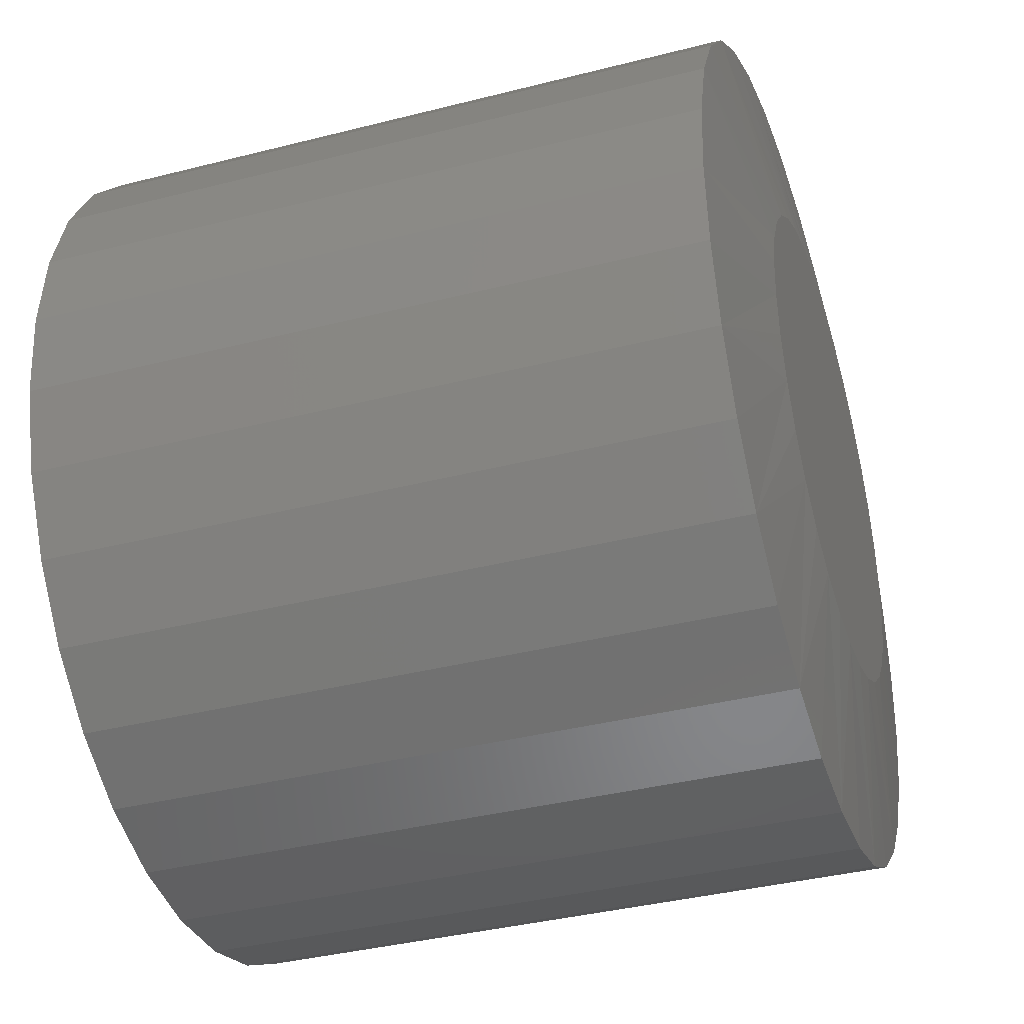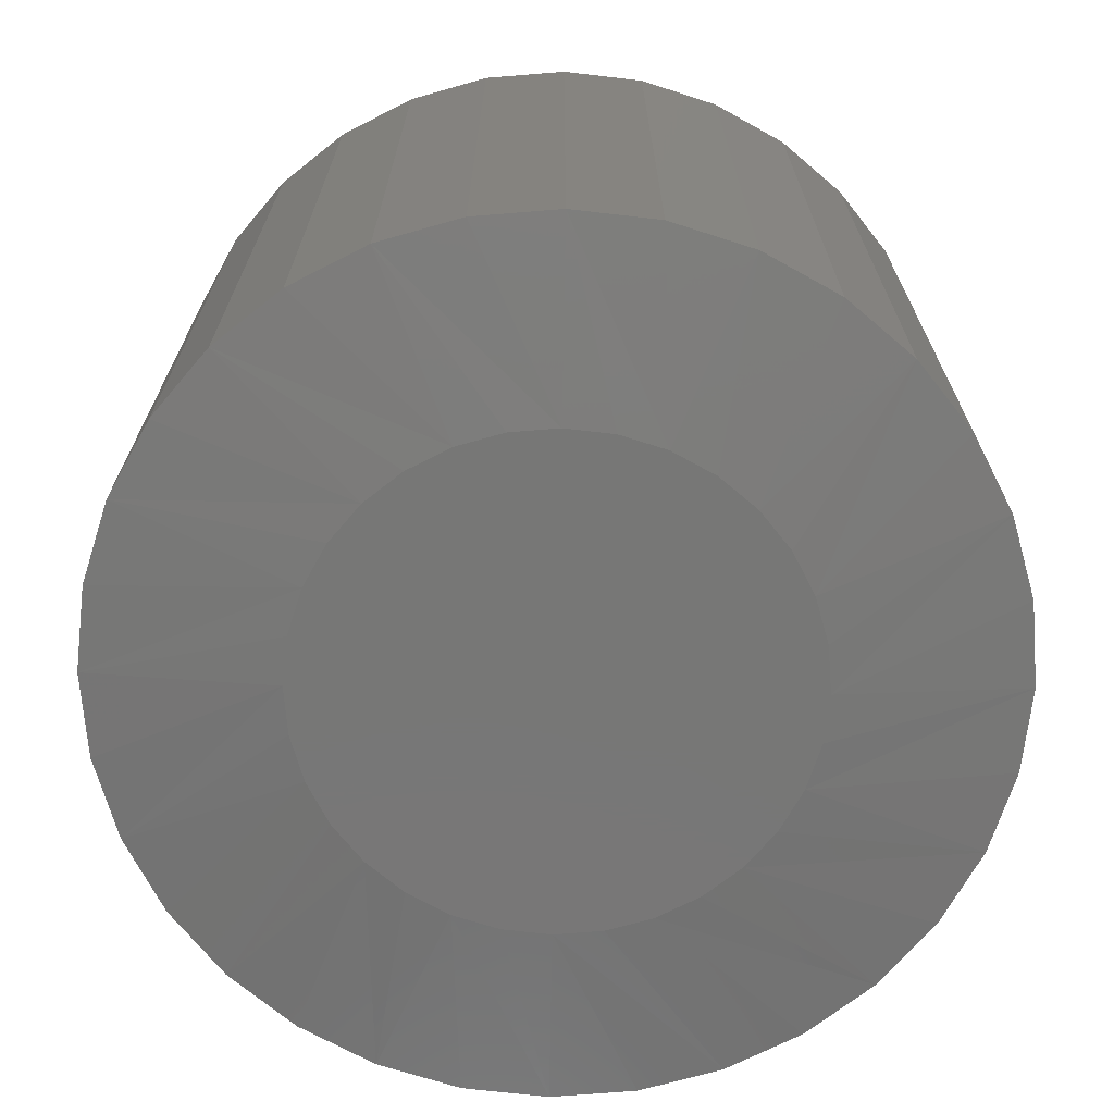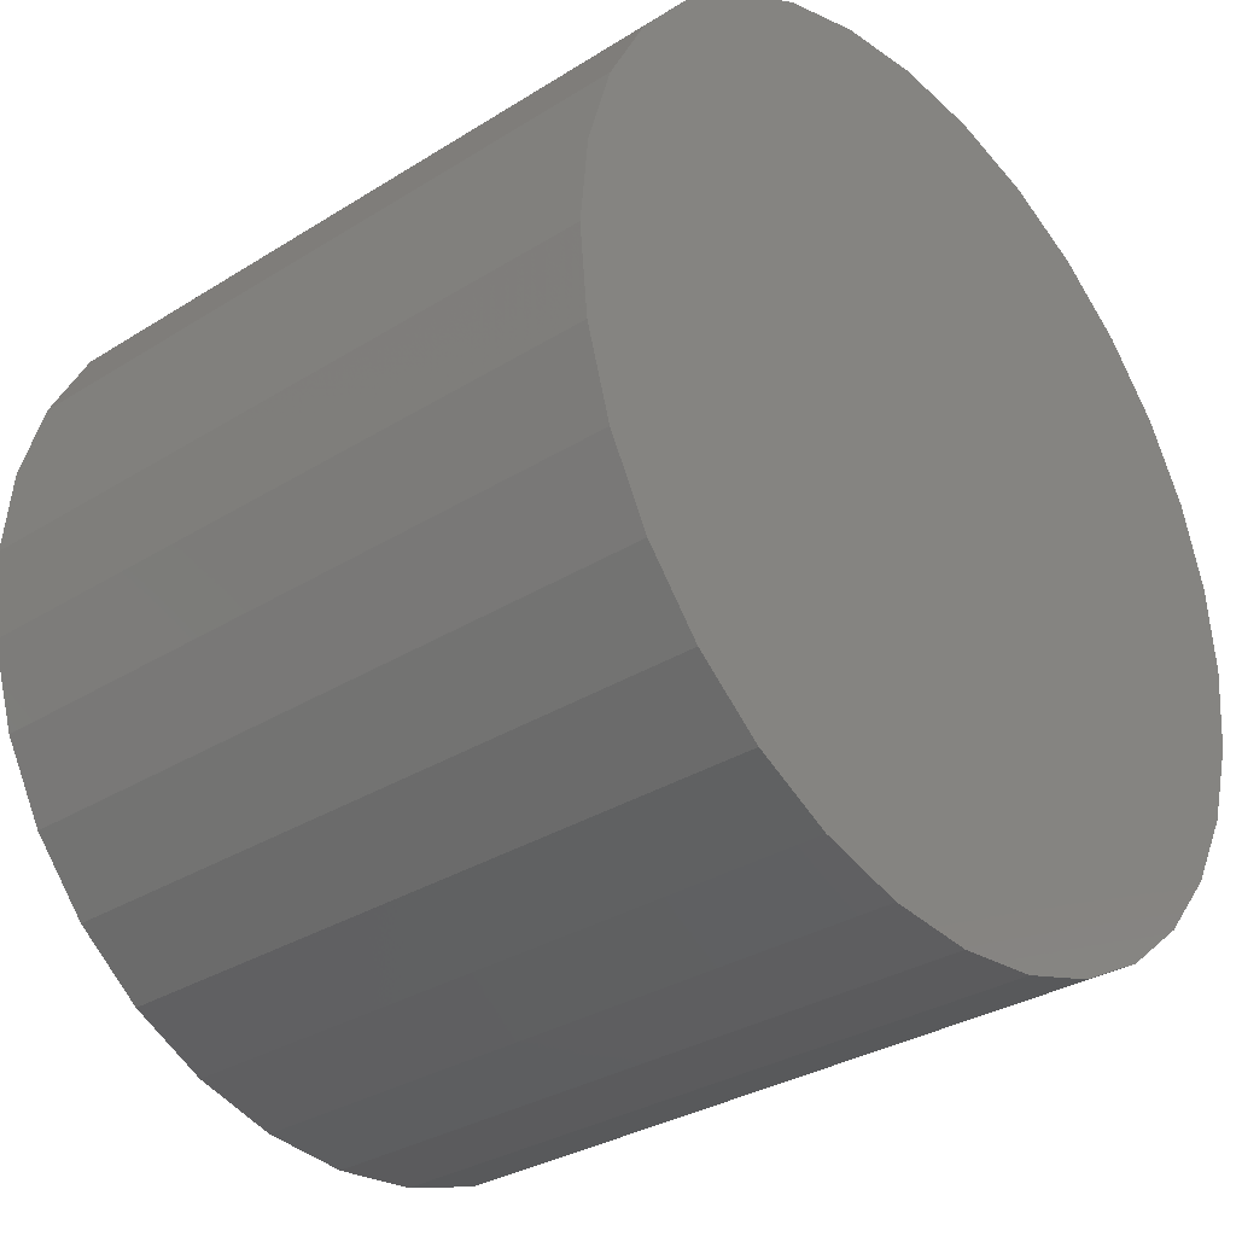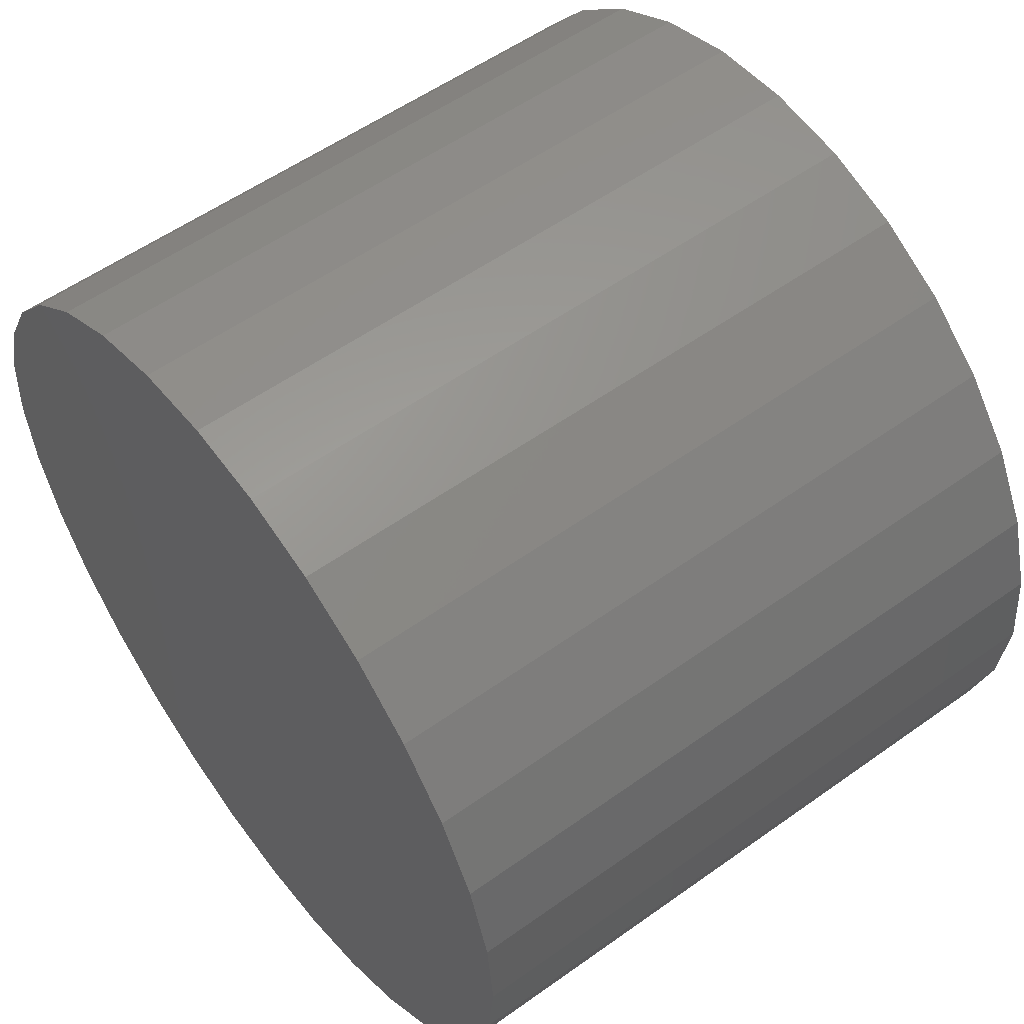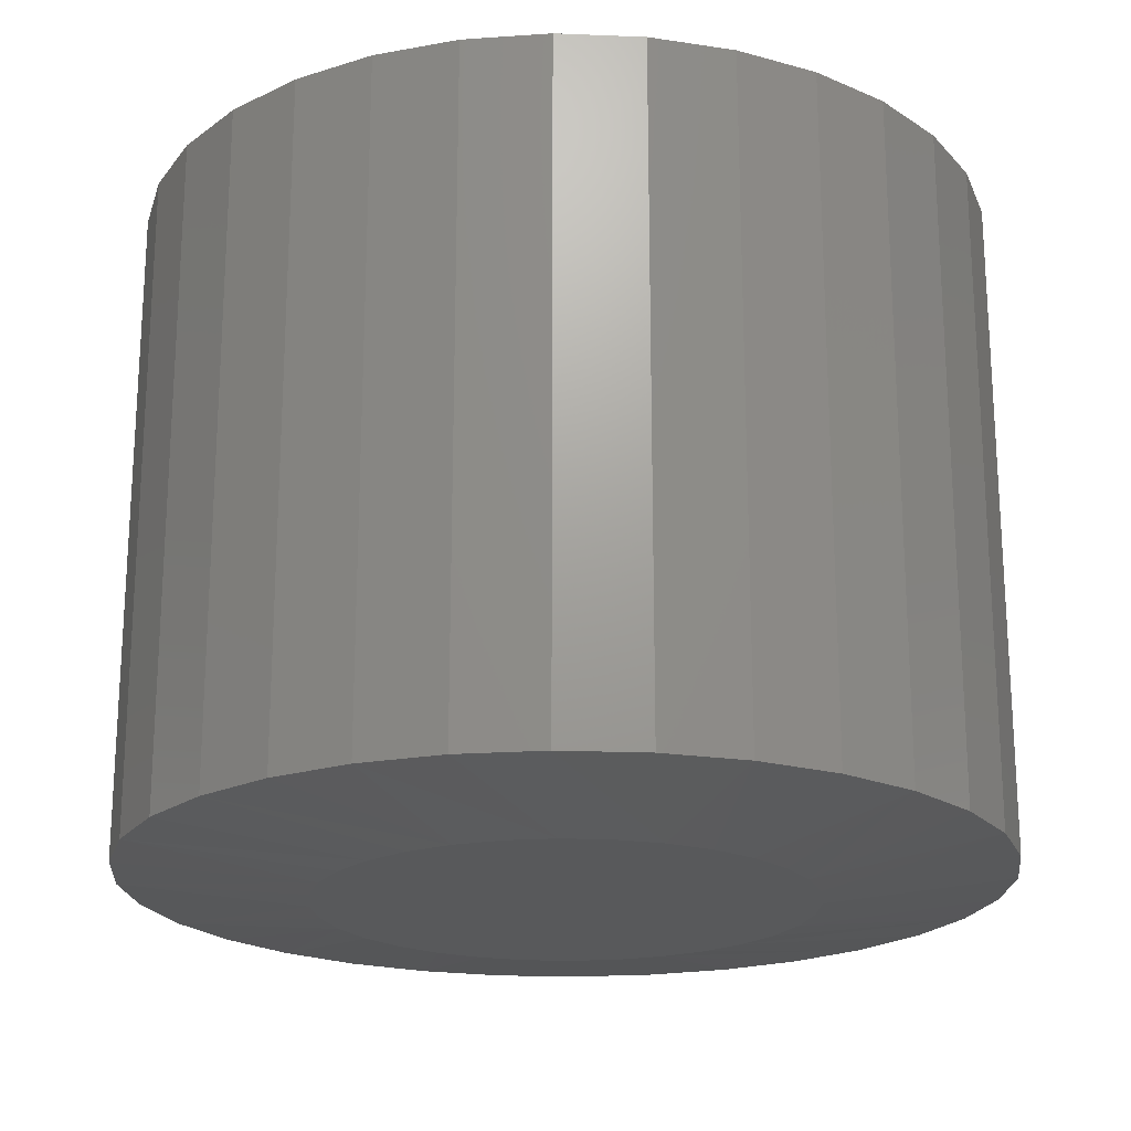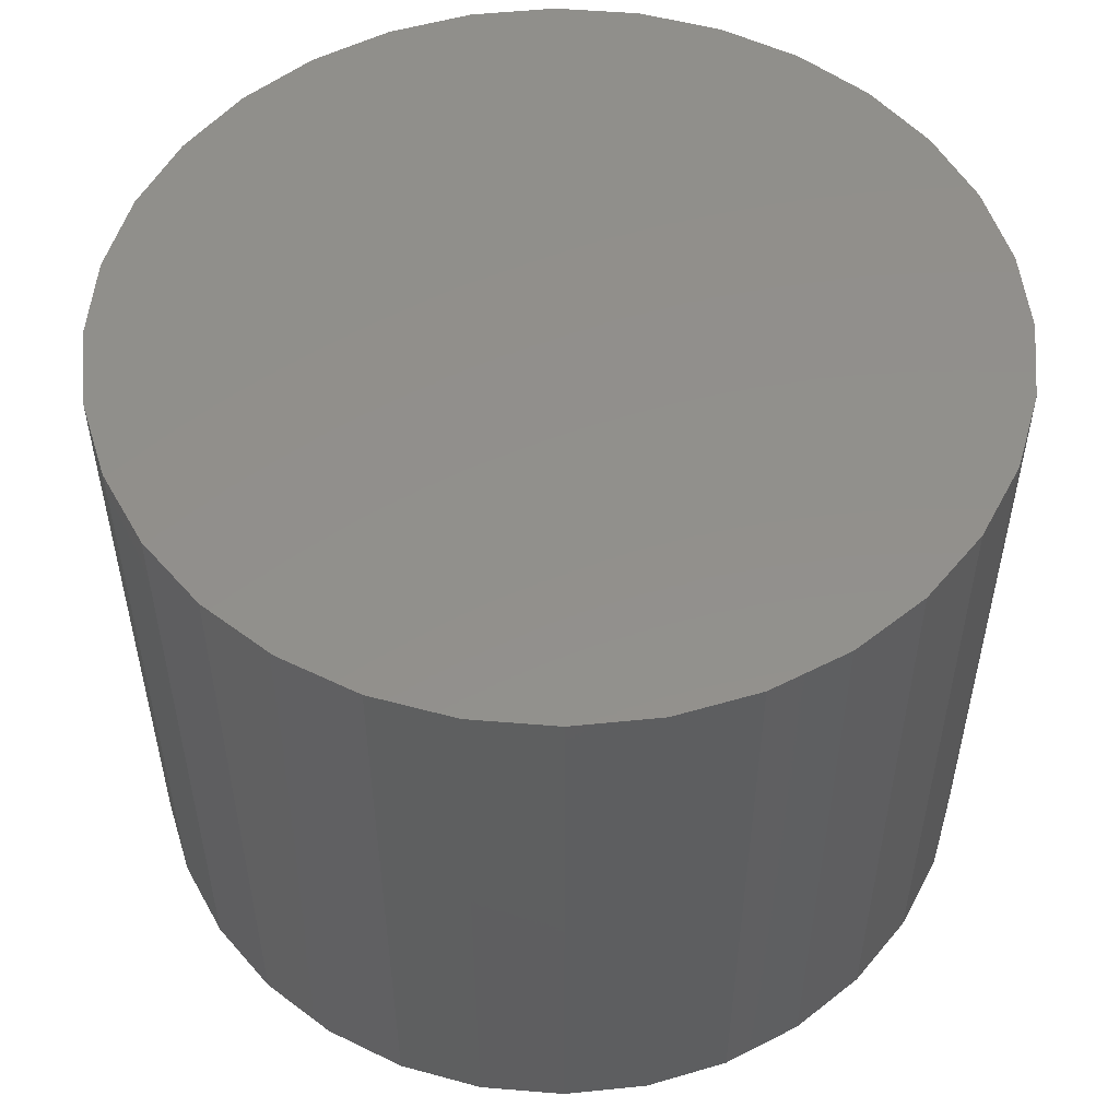
<metadata>
{"format":"stl","ext":"stl","renderer":"f3d","projection":"perspective","resolution":1024,"background":"white","views":[{"elev":-37.9,"azim":-72.0,"up":"+Z"},{"elev":-69.9,"azim":66.5,"up":"+Y"},{"elev":-31.6,"azim":131.6,"up":"+Z"},{"elev":55.7,"azim":-126.9,"up":"+Z"},{"elev":-20.7,"azim":-88.5,"up":"+Y"},{"elev":52.9,"azim":-23.1,"up":"+Y"}]}
</metadata>
<code>
# stl→obj: 96 verts, 188 faces
v -0.04098 -0.6953 0.2432
v 0.05496 -0.6953 0.2432
v 0.00699 -0.6953 0.2479
v -0.08711 -0.6953 0.2292
v 0.1011 -0.6953 0.2292
v 0.1011 -0.6953 -0.2251
v -0.04098 -0.6953 -0.2391
v 0.05496 -0.6953 -0.2391
v 0.00699 -0.6953 -0.2438
v 0.1436 -0.6953 0.2065
v -0.1296 -0.6953 0.2065
v 0.1809 -0.6953 0.1759
v -0.1669 -0.6953 0.1759
v 0.2114 -0.6953 0.1387
v -0.1975 -0.6953 0.1387
v 0.2342 -0.6953 0.09615
v -0.2202 -0.6953 0.09615
v 0.2482 -0.6953 0.05003
v -0.2342 -0.6953 0.05003
v 0.2529 -0.6953 0.002056
v -0.2389 -0.6953 0.002056
v 0.2482 -0.6953 -0.04591
v -0.2342 -0.6953 -0.04591
v 0.2342 -0.6953 -0.09204
v -0.2202 -0.6953 -0.09204
v 0.2114 -0.6953 -0.1346
v -0.1975 -0.6953 -0.1346
v 0.1809 -0.6953 -0.1718
v -0.1669 -0.6953 -0.1718
v 0.1436 -0.6953 -0.2024
v -0.1296 -0.6953 -0.2024
v -0.08711 -0.6953 -0.2251
v 0.4404 1.036e-16 0.002056
v 0.4404 -0.6719 0.002056
v 0.4321 9.801e-17 -0.08249
v 0.4321 -0.6719 -0.08249
v 0.4074 9.076e-17 -0.1638
v 0.4074 -0.6719 -0.1638
v 0.3673 8.215e-17 -0.2387
v 0.3673 -0.6719 -0.2387
v 0.3134 7.252e-17 -0.3044
v 0.3134 -0.6719 -0.3044
v 0.2478 6.224e-17 -0.3583
v 0.2478 -0.6719 -0.3583
v 0.1728 5.17e-17 -0.3983
v 0.1728 -0.6719 -0.3983
v 0.09154 4.13e-17 -0.423
v 0.09154 -0.6719 -0.423
v 0.00699 3.145e-17 -0.4313
v 0.00699 -0.6719 -0.4313
v -0.07756 2.253e-17 -0.423
v -0.07756 -0.6719 -0.423
v -0.1589 1.487e-17 -0.3983
v -0.1589 -0.6719 -0.3983
v -0.2338 8.776e-18 -0.3583
v -0.2338 -0.6719 -0.3583
v -0.2995 4.477e-18 -0.3044
v -0.2995 -0.6719 -0.3044
v -0.3534 2.139e-18 -0.2387
v -0.3534 -0.6719 -0.2387
v -0.3934 1.851e-18 -0.1638
v -0.3934 -0.6719 -0.1638
v -0.4181 3.626e-18 -0.08249
v -0.4181 -0.6719 -0.08249
v -0.4264 7.395e-18 0.002056
v -0.4264 -0.6719 0.002056
v -0.4181 1.301e-17 0.08661
v -0.4181 -0.6719 0.08661
v -0.3934 2.026e-17 0.1679
v -0.3934 -0.6719 0.1679
v -0.3534 2.887e-17 0.2428
v -0.3534 -0.6719 0.2428
v -0.2995 3.85e-17 0.3085
v -0.2995 -0.6719 0.3085
v -0.2338 4.878e-17 0.3624
v -0.2338 -0.6719 0.3624
v -0.1589 5.932e-17 0.4025
v -0.1589 -0.6719 0.4025
v -0.07756 6.972e-17 0.4271
v -0.07756 -0.6719 0.4271
v 0.00699 7.957e-17 0.4354
v 0.00699 -0.6719 0.4354
v 0.09154 8.849e-17 0.4271
v 0.09154 -0.6719 0.4271
v 0.1728 9.615e-17 0.4025
v 0.1728 -0.6719 0.4025
v 0.2478 1.022e-16 0.3624
v 0.2478 -0.6719 0.3624
v 0.3134 1.065e-16 0.3085
v 0.3134 -0.6719 0.3085
v 0.3673 1.089e-16 0.2428
v 0.3673 -0.6719 0.2428
v 0.4074 1.092e-16 0.1679
v 0.4074 -0.6719 0.1679
v 0.4321 1.074e-16 0.08661
v 0.4321 -0.6719 0.08661
f 1 2 3
f 2 1 4
f 2 4 5
f 6 7 8
f 8 7 9
f 5 4 10
f 10 4 11
f 10 11 12
f 12 11 13
f 12 13 14
f 14 13 15
f 14 15 16
f 16 15 17
f 16 17 18
f 18 17 19
f 18 19 20
f 20 19 21
f 20 21 22
f 22 21 23
f 22 23 24
f 24 23 25
f 24 25 26
f 26 25 27
f 26 27 28
f 28 27 29
f 28 29 30
f 30 29 31
f 30 31 6
f 6 31 32
f 6 32 7
f 33 34 35
f 35 34 36
f 35 36 37
f 37 36 38
f 37 38 39
f 39 38 40
f 39 40 41
f 41 40 42
f 41 42 43
f 43 42 44
f 43 44 45
f 45 44 46
f 45 46 47
f 47 46 48
f 47 48 49
f 49 48 50
f 49 50 51
f 51 50 52
f 51 52 53
f 53 52 54
f 53 54 55
f 55 54 56
f 55 56 57
f 57 56 58
f 57 58 59
f 59 58 60
f 59 60 61
f 61 60 62
f 61 62 63
f 63 62 64
f 63 64 65
f 65 64 66
f 65 66 67
f 67 66 68
f 67 68 69
f 69 68 70
f 69 70 71
f 71 70 72
f 71 72 73
f 73 72 74
f 73 74 75
f 75 74 76
f 75 76 77
f 77 76 78
f 77 78 79
f 79 78 80
f 79 80 81
f 81 80 82
f 81 82 83
f 83 82 84
f 83 84 85
f 85 84 86
f 85 86 87
f 87 86 88
f 87 88 89
f 89 88 90
f 89 90 91
f 91 90 92
f 91 92 93
f 93 92 94
f 93 94 95
f 95 94 96
f 95 96 33
f 33 96 34
f 17 70 68
f 34 96 20
f 16 94 92
f 12 90 88
f 5 86 84
f 3 82 80
f 4 78 76
f 13 74 72
f 21 19 66
f 66 19 17
f 66 17 68
f 16 18 94
f 94 18 20
f 94 20 96
f 12 14 90
f 90 14 16
f 90 16 92
f 5 10 86
f 86 10 12
f 86 12 88
f 3 2 82
f 82 2 5
f 82 5 84
f 4 1 78
f 78 1 3
f 78 3 80
f 13 11 74
f 74 11 4
f 74 4 76
f 17 15 70
f 70 15 13
f 70 13 72
f 24 38 36
f 66 64 21
f 25 62 60
f 29 58 56
f 32 54 52
f 9 50 48
f 6 46 44
f 28 42 40
f 20 22 34
f 34 22 24
f 34 24 36
f 25 23 62
f 62 23 21
f 62 21 64
f 29 27 58
f 58 27 25
f 58 25 60
f 32 31 54
f 54 31 29
f 54 29 56
f 9 7 50
f 50 7 32
f 50 32 52
f 6 8 46
f 46 8 9
f 46 9 48
f 28 30 42
f 42 30 6
f 42 6 44
f 24 26 38
f 38 26 28
f 38 28 40
f 81 83 79
f 49 51 47
f 47 51 53
f 47 53 45
f 45 53 55
f 45 55 43
f 43 55 57
f 43 57 41
f 41 57 59
f 41 59 39
f 39 59 61
f 39 61 37
f 37 61 63
f 37 63 35
f 35 63 65
f 35 65 33
f 33 65 67
f 33 67 95
f 95 67 69
f 95 69 93
f 93 69 71
f 93 71 91
f 91 71 73
f 91 73 89
f 89 73 75
f 89 75 87
f 87 75 77
f 87 77 85
f 85 77 79
f 85 79 83

</code>
